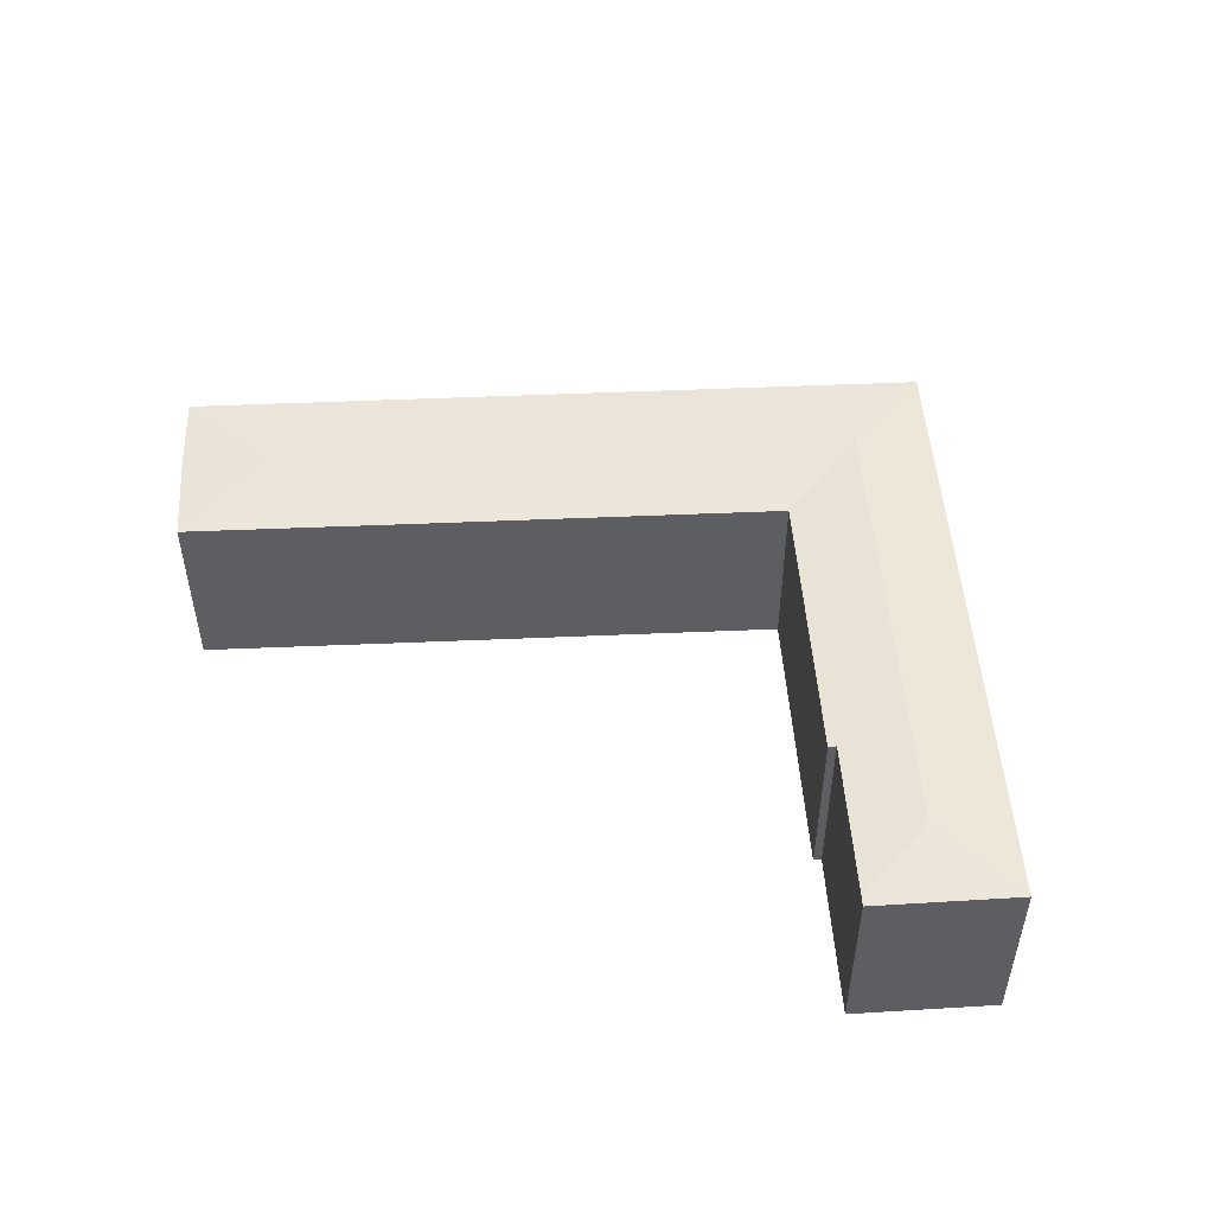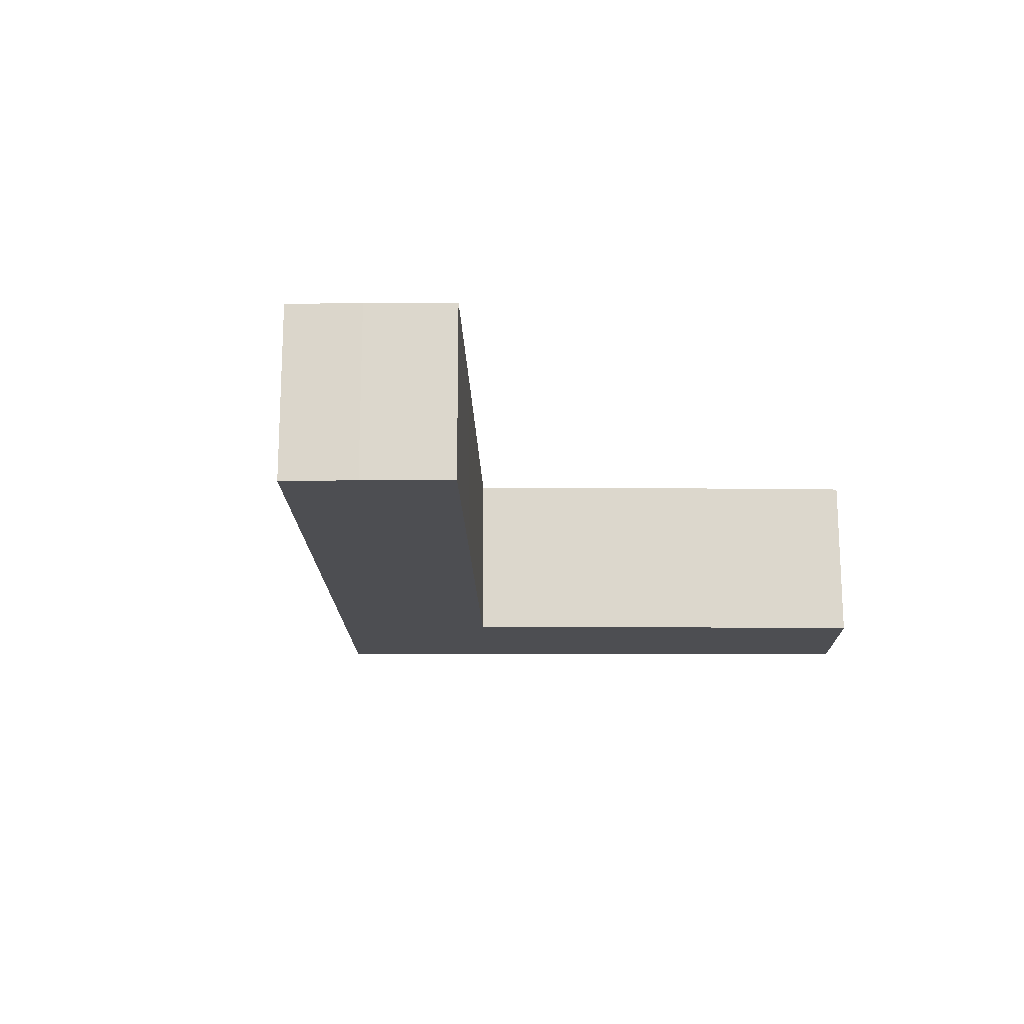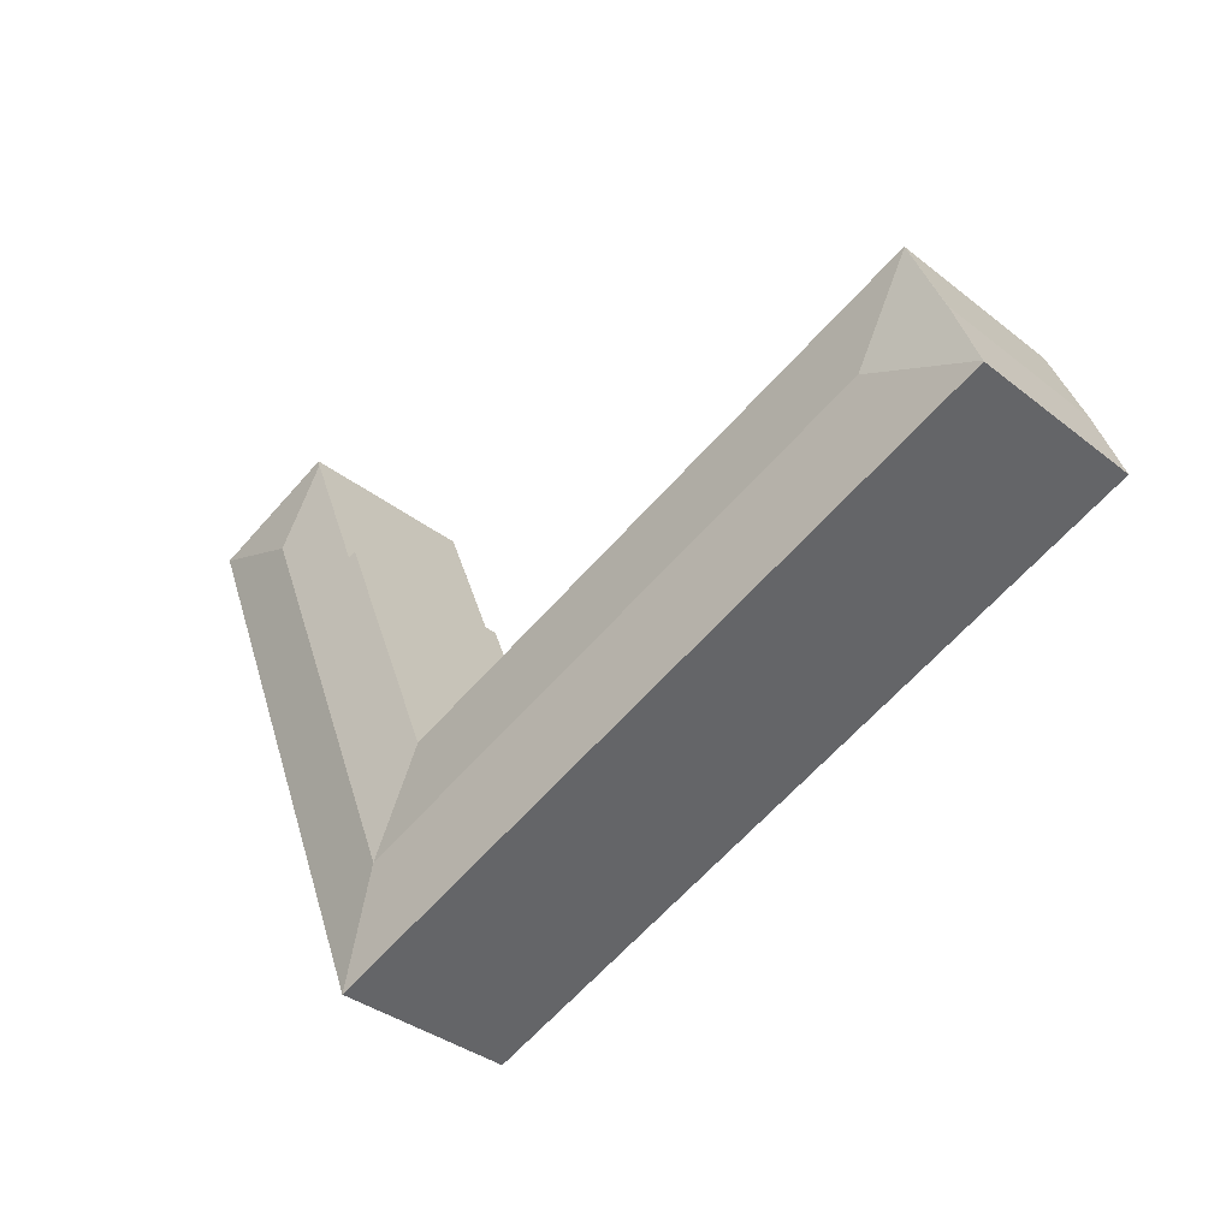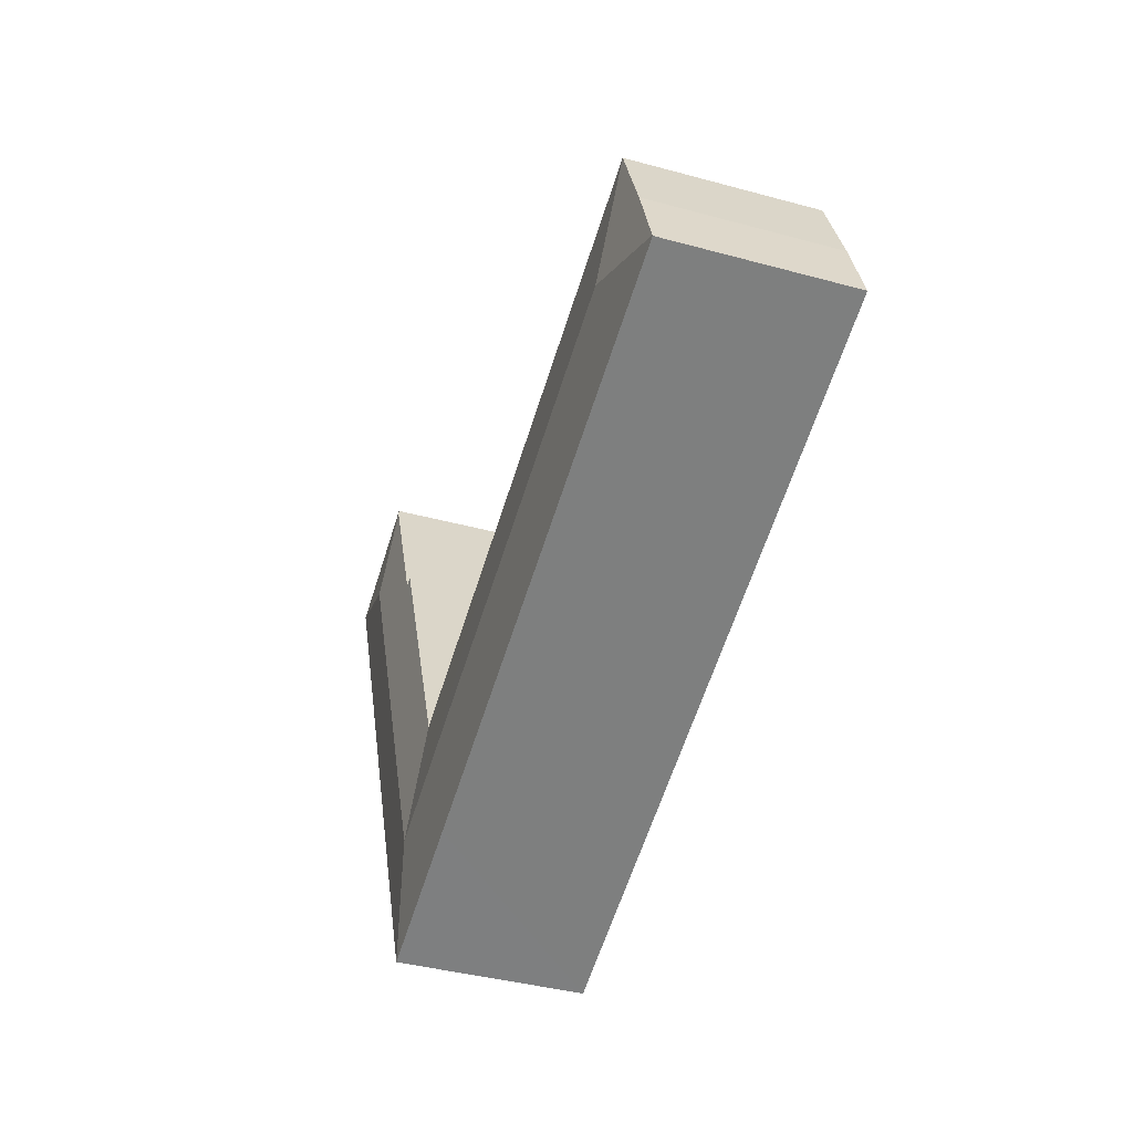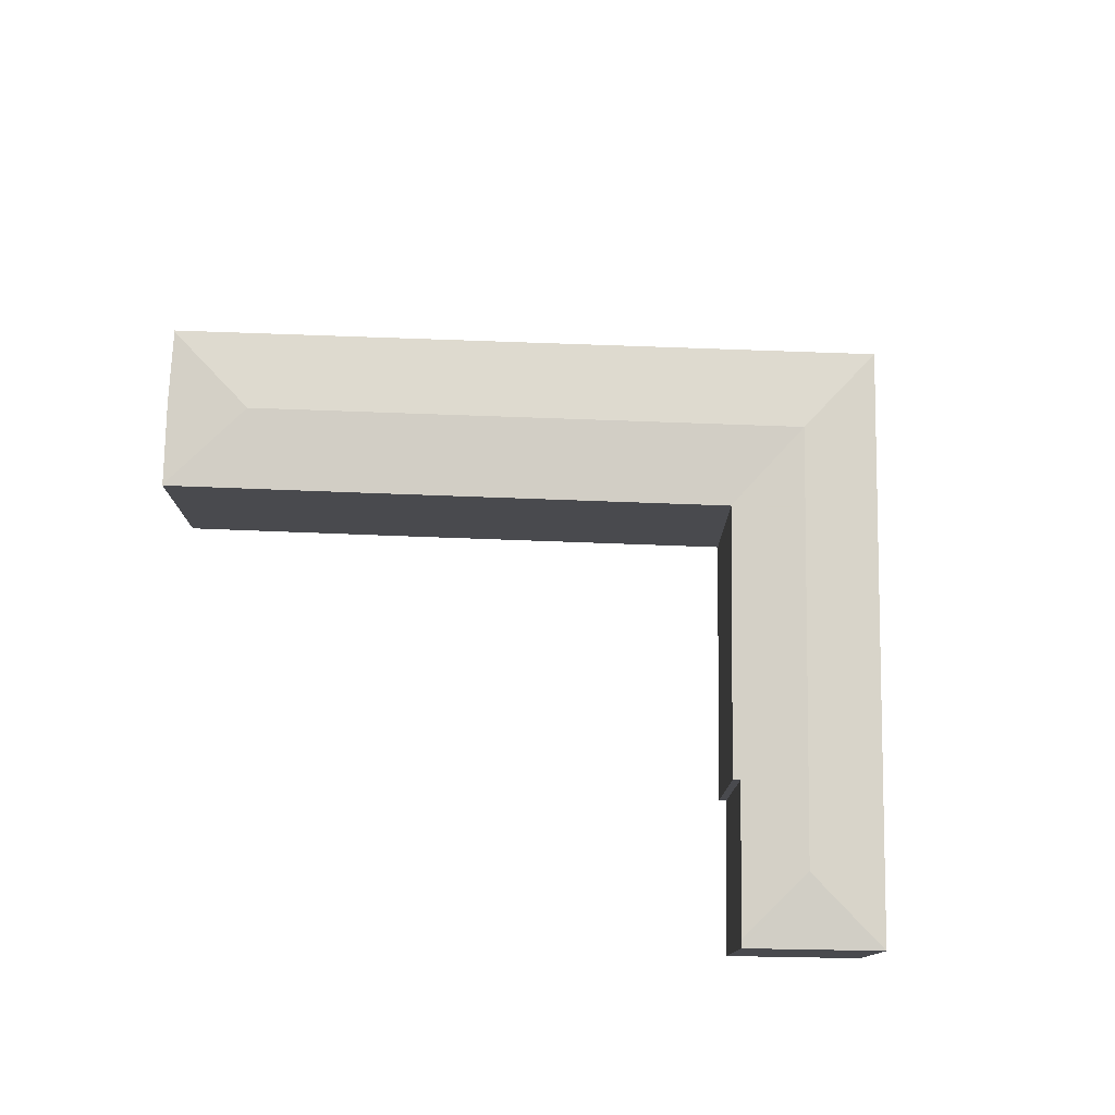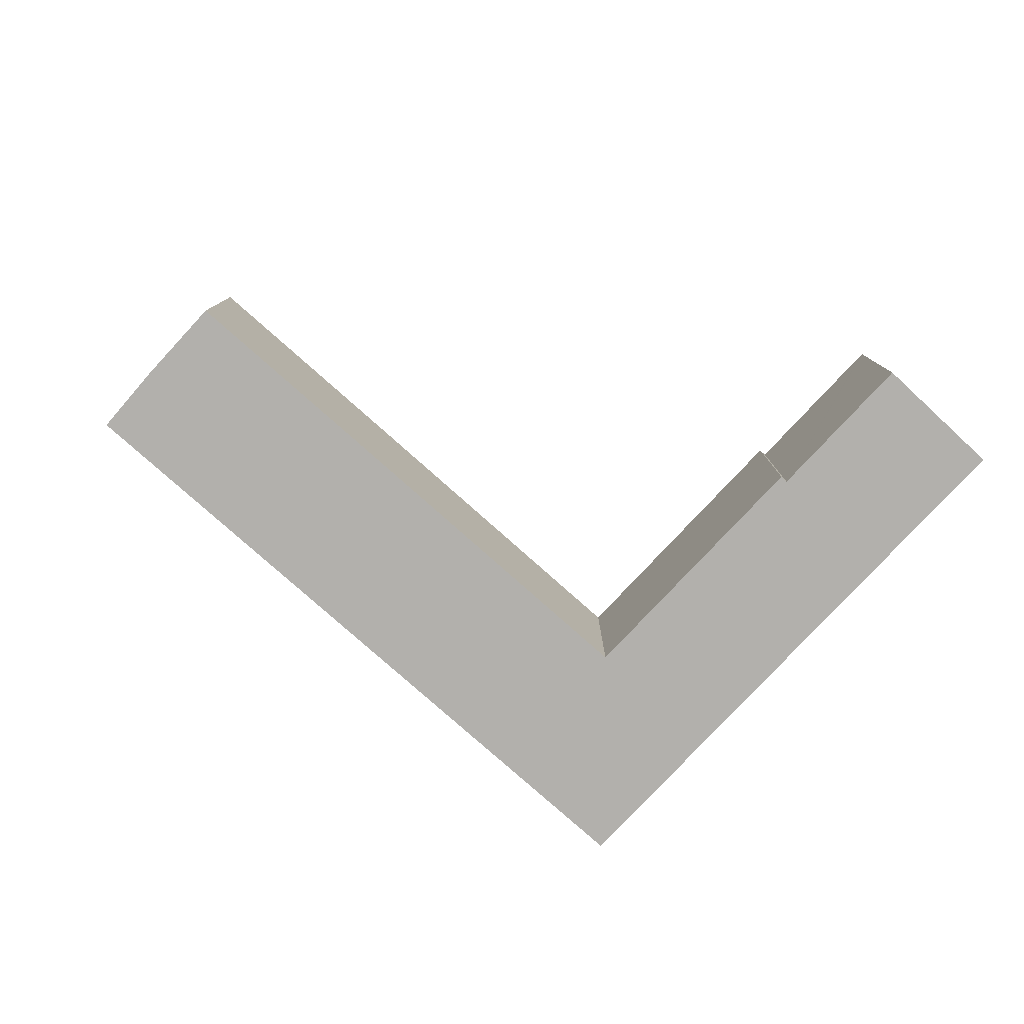
<metadata>
{"format":"obj","ext":"obj","renderer":"f3d","projection":"perspective","resolution":1024,"background":"white","views":[{"elev":50.2,"azim":18.0,"up":"+Y"},{"elev":-17.1,"azim":-67.8,"up":"+Y"},{"elev":-36.3,"azim":-135.6,"up":"+Z"},{"elev":-39.5,"azim":-108.8,"up":"+Z"},{"elev":76.6,"azim":22.8,"up":"+Y"},{"elev":-78.8,"azim":-21.0,"up":"+Y"}]}
</metadata>
<code>
v  73.68 16.97 24.16
v  70.61 16.23 32.69
v  82.49 16.23 27.94
v  70.54 16.25 32.52
v  70.33 16.32 32
v  58.39 16.97 -13.96
v  67.6 16.23 -9.184
v  61.88 16.23 -23.44
v  61.27 16.97 -6.784
v  0.043 16.25 0.118
v  49.12 16.23 -18.61
v  0 16.23 9.94e-16
v  9.75 16.97 4.466
v  51.96 16.97 -11.52
v  2.353 16.23 6.489
v  3.072 16.24 8.244
v  5.42 16.25 14.13
v  5.452 16.24 14.21
v  23.75 16.23 7.321
v  34.13 16.23 3.392
v  54.81 16.23 -4.427
v  54.88 16.23 -4.453
v  65.08 16.32 18.88
v  54.92 16.23 -4.381
v  54.89 16.23 -4.459
v  64.42 16.24 19.14
v  5.452 -8.701e-16 14.21
v  2.353 -3.973e-16 6.489
v  3.072 -5.048e-16 8.244
v  5.42 -8.652e-16 14.13
v  54.89 2.73e-16 -4.459
v  64.42 -1.172e-15 19.14
v  54.92 2.683e-16 -4.381
v  65.08 -1.156e-15 18.88
v  70.54 -1.992e-15 32.52
v  70.61 -2.002e-15 32.69
v  70.33 -1.959e-15 32
v  0 0 0
v  0.043 -7.225e-18 0.118
v  23.75 -4.483e-16 7.321
v  34.13 -2.077e-16 3.392
v  54.81 2.711e-16 -4.427
v  54.88 2.727e-16 -4.453
v  82.49 -1.711e-15 27.94
v  67.6 5.624e-16 -9.184
v  61.88 1.435e-15 -23.44
v  49.12 1.139e-15 -18.61
g defaultobject
f 1 2 3
f 2 1 4
f 4 1 5
f 6 7 8
f 7 6 9
f 7 9 3
f 3 9 1
f 10 11 12
f 11 10 13
f 11 13 14
f 11 14 8
f 8 14 6
f 15 13 10
f 13 15 16
f 13 16 17
f 18 13 17
f 13 18 19
f 13 19 14
f 14 19 20
f 14 20 21
f 14 21 6
f 6 21 22
f 1 23 5
f 23 1 9
f 23 9 24
f 24 9 25
f 25 6 22
f 6 25 9
f 24 26 23
f 16 18 17
f 18 16 15
f 18 15 27
f 27 15 28
f 27 28 29
f 27 29 30
f 31 24 25
f 24 31 26
f 26 31 32
f 32 31 33
f 34 5 23
f 5 34 4
f 4 34 2
f 2 34 35
f 2 35 36
f 35 34 37
f 12 15 10
f 15 12 38
f 15 38 28
f 28 38 39
f 27 19 18
f 19 27 40
f 19 40 20
f 20 40 41
f 20 41 21
f 21 41 42
f 21 42 22
f 22 42 25
f 25 42 43
f 25 43 31
f 26 34 23
f 34 26 32
f 36 3 2
f 3 36 44
f 44 7 3
f 7 44 45
f 7 45 8
f 8 45 46
f 46 11 8
f 11 46 12
f 12 46 47
f 12 47 38
f 36 45 44
f 45 36 35
f 45 35 37
f 45 37 34
f 45 34 32
f 45 32 33
f 45 33 46
f 46 33 47
f 47 33 31
f 47 31 42
f 47 42 41
f 47 41 38
f 38 41 40
f 38 40 27
f 38 27 29
f 38 29 39
f 39 29 28

</code>
